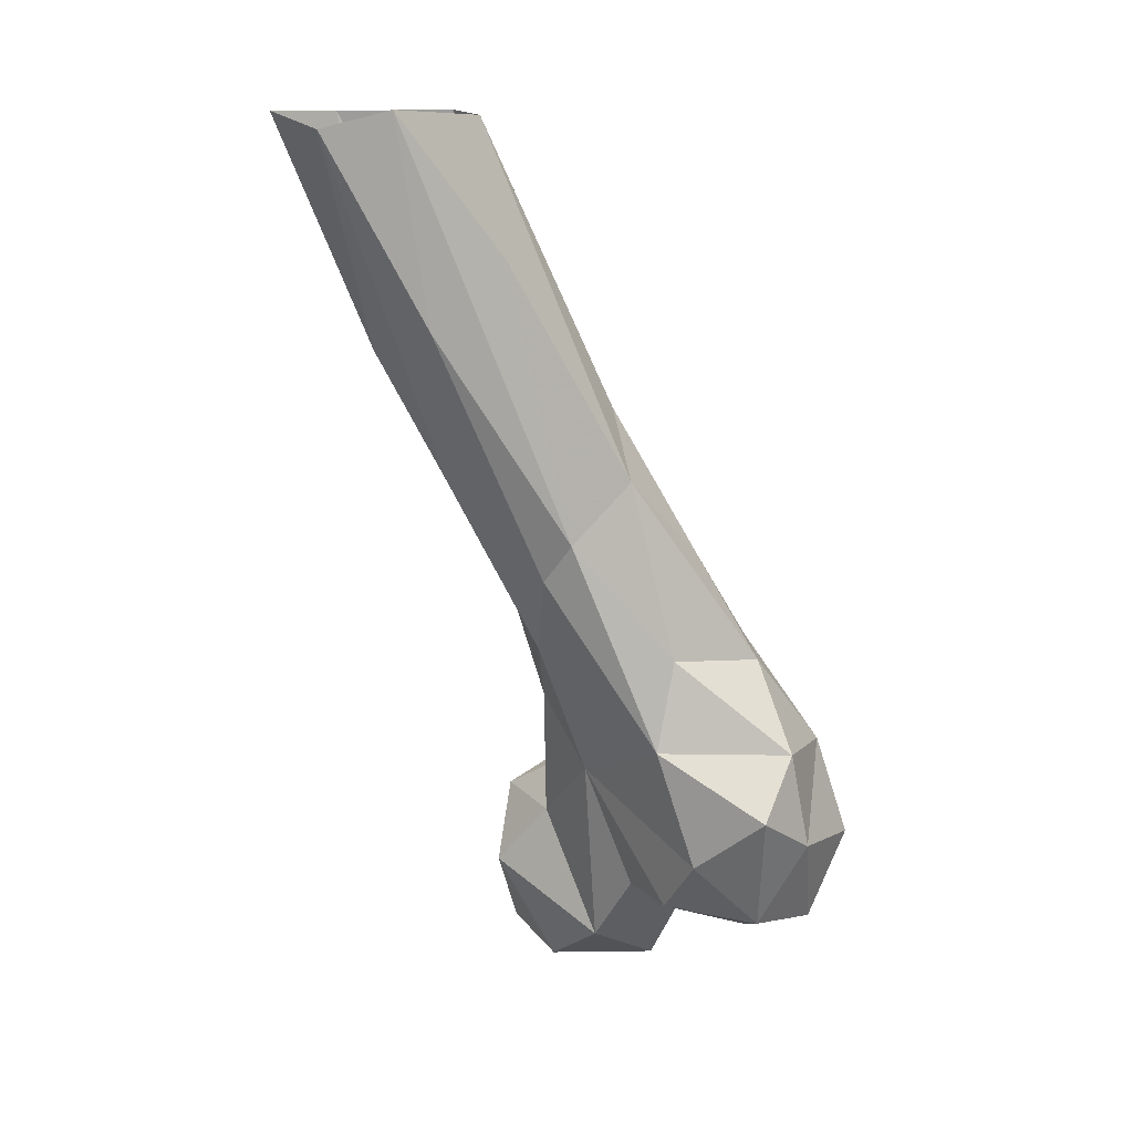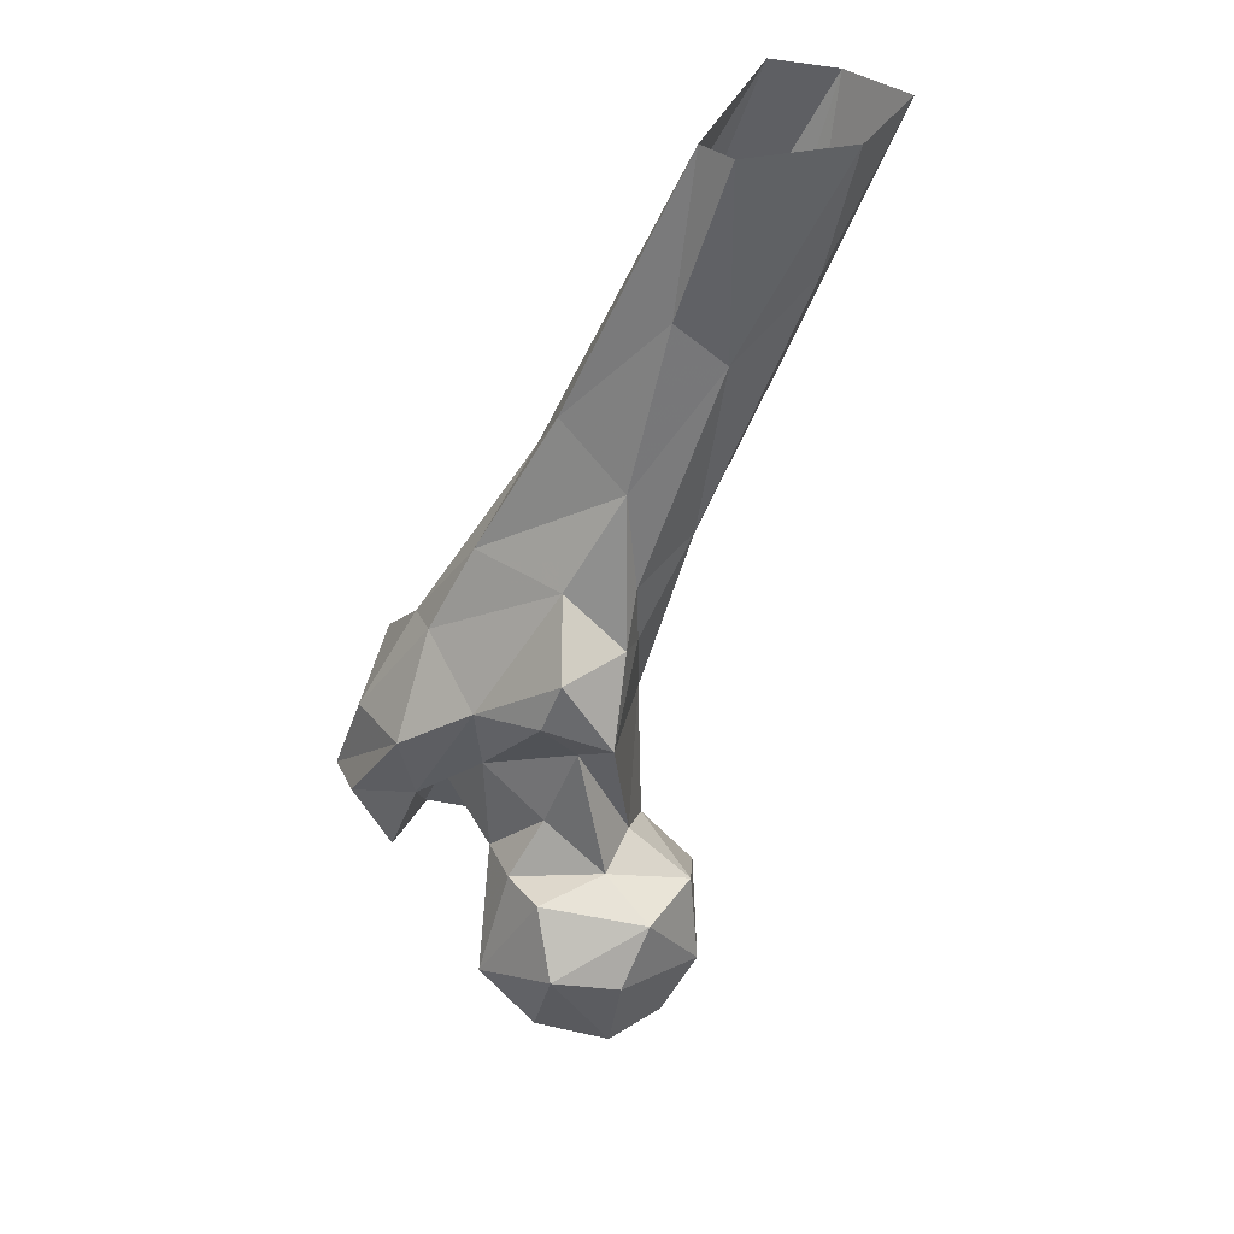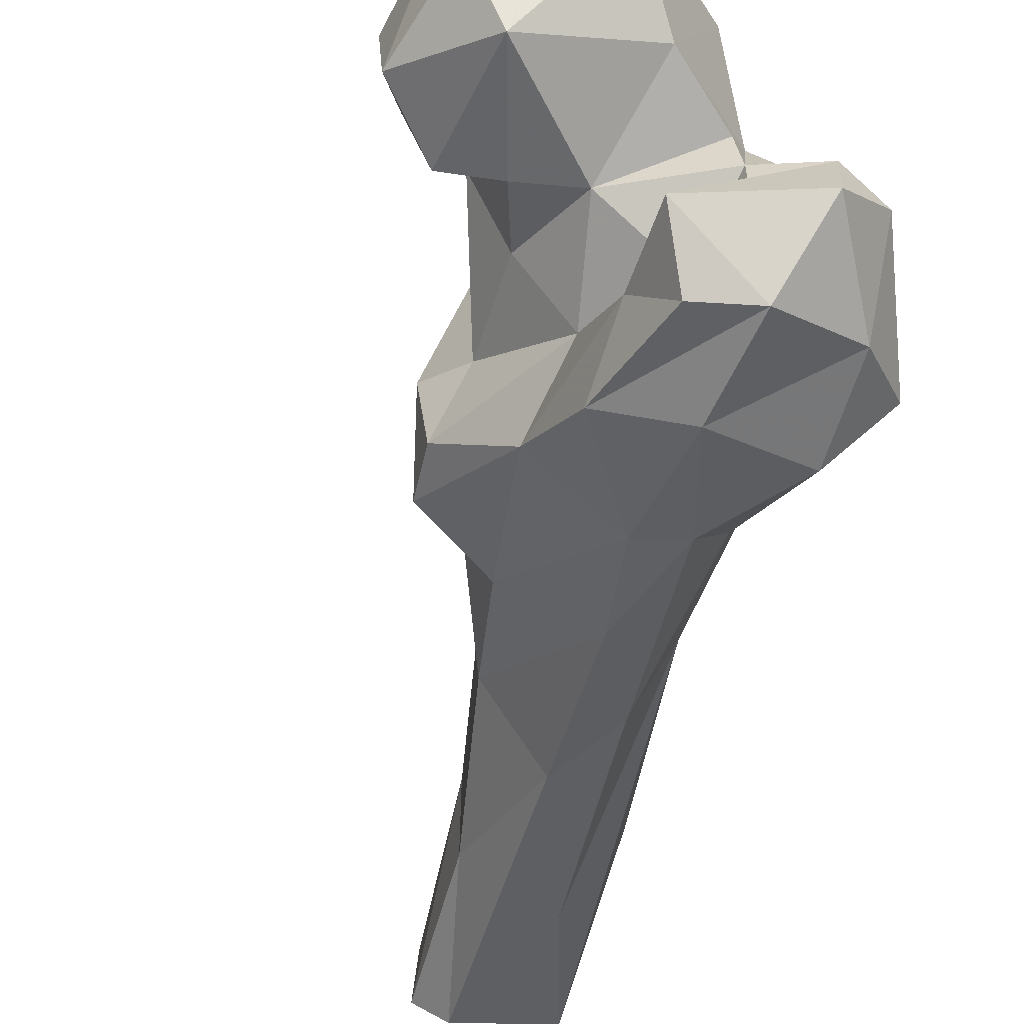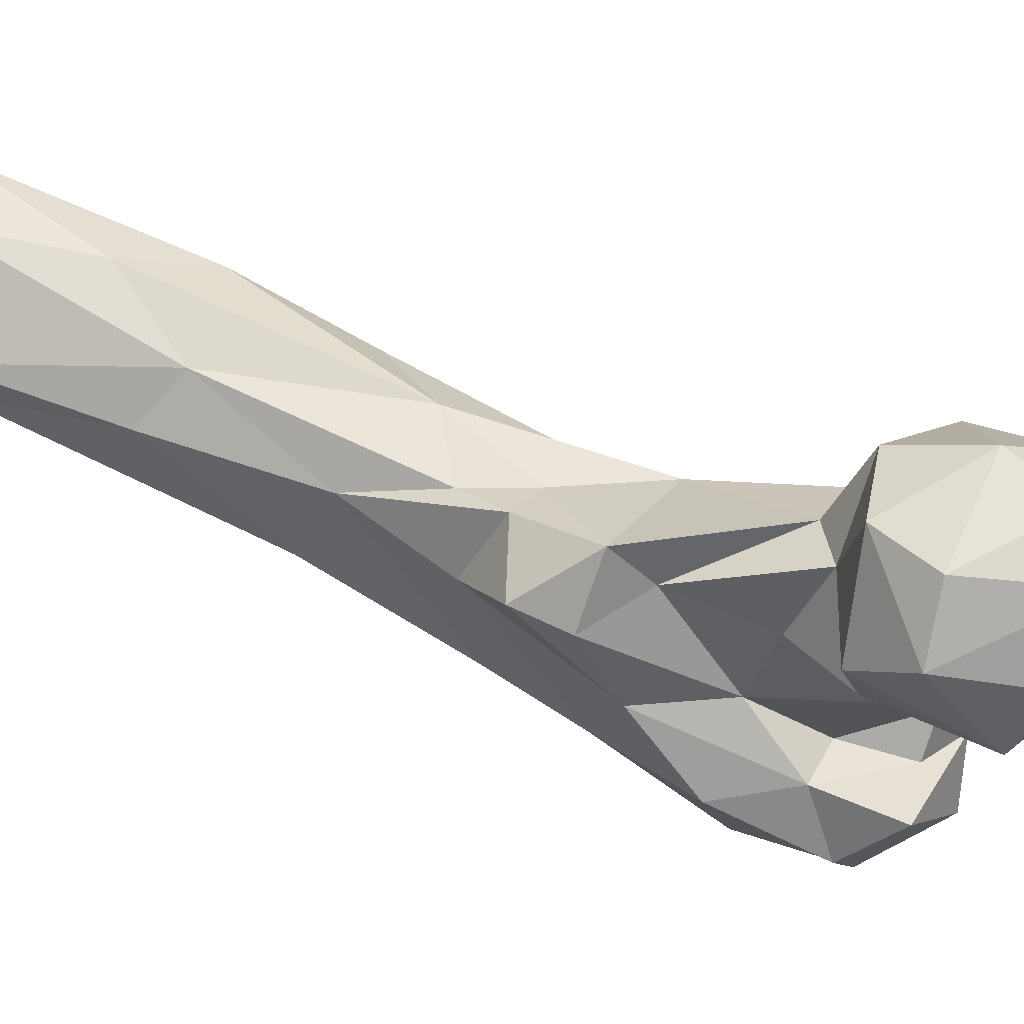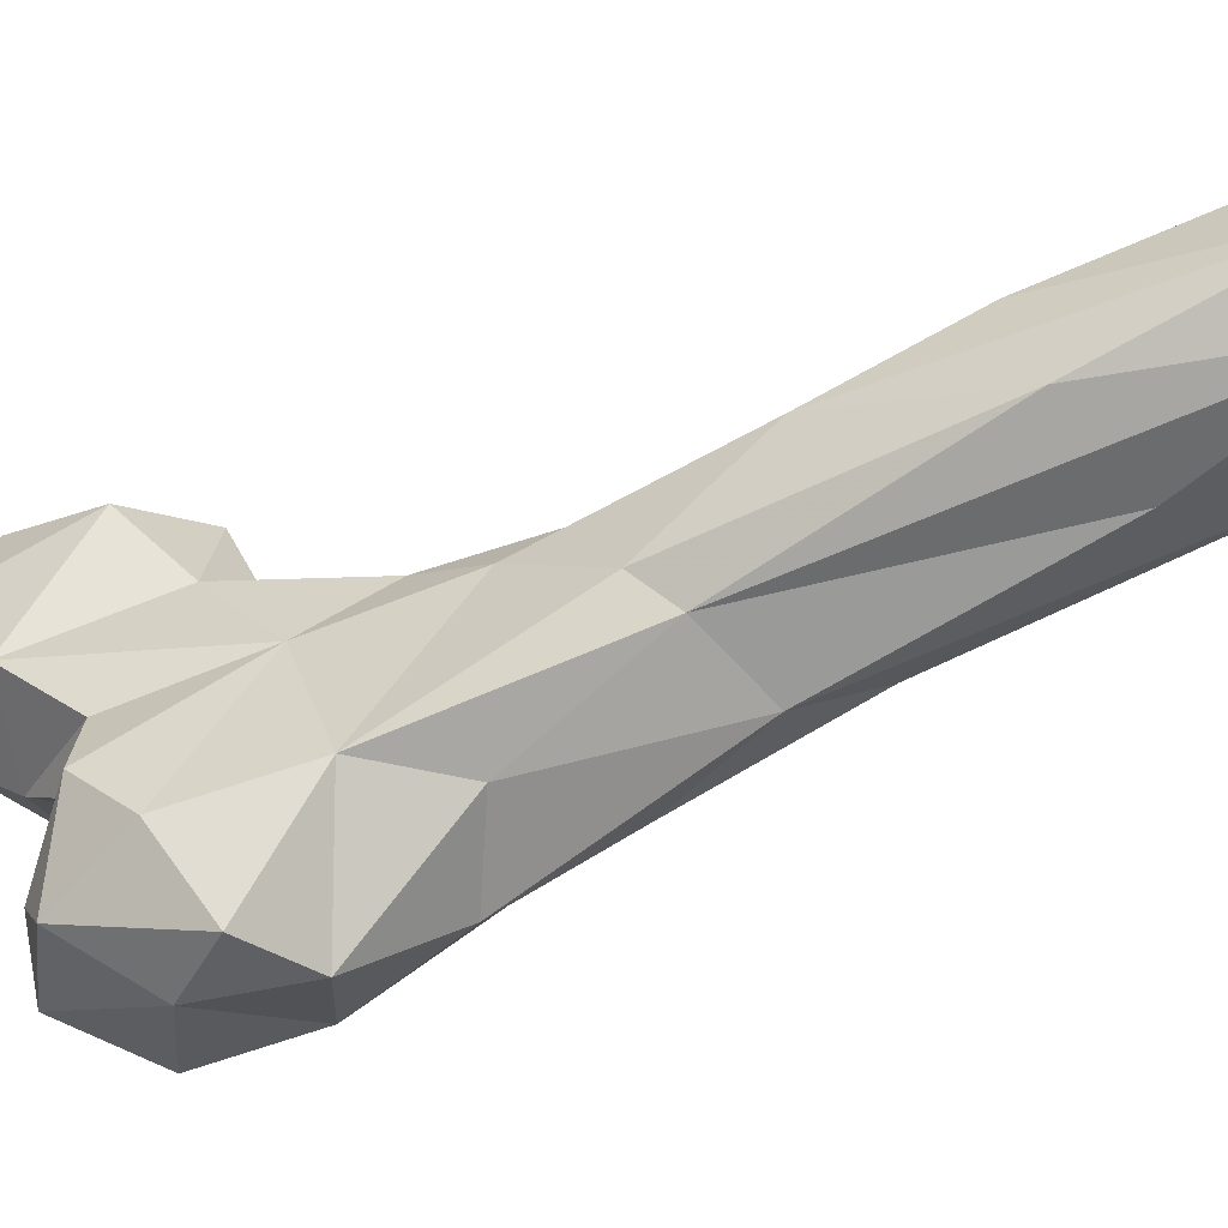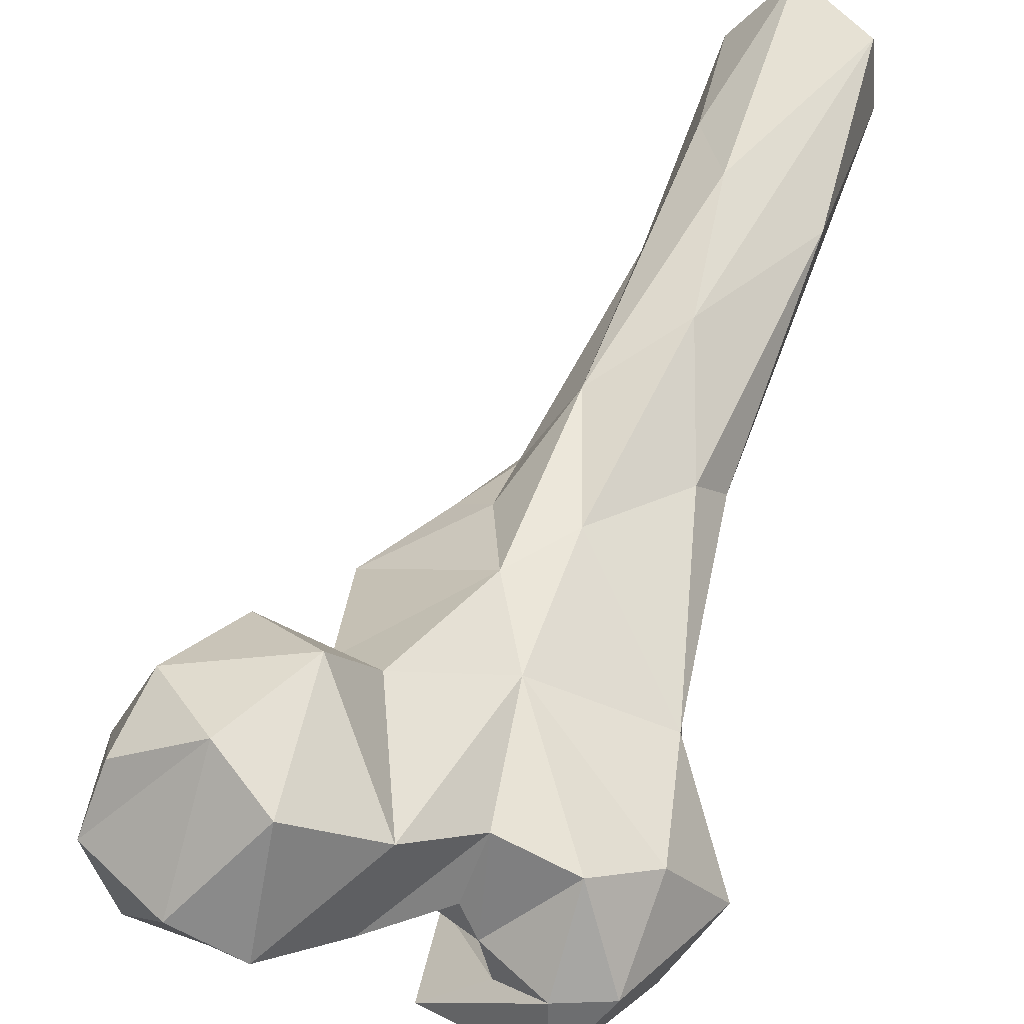
<metadata>
{"format":"obj","ext":"obj","renderer":"f3d","projection":"perspective","resolution":1024,"background":"white","views":[{"elev":11.5,"azim":-93.8,"up":"+Z"},{"elev":49.1,"azim":80.4,"up":"+Z"},{"elev":-74.0,"azim":159.2,"up":"+Y"},{"elev":2.5,"azim":92.8,"up":"+Y"},{"elev":1.7,"azim":-86.8,"up":"+Y"},{"elev":29.0,"azim":-168.1,"up":"+Y"}]}
</metadata>
<code>
v 164 188.9 797.5
v 175.9 195.6 795.8
v 160.2 212.5 799.3
v 191.2 201 805
v 170.6 220.8 805.3
v 152.8 184.4 812.4
v 187.2 185.1 809.8
v 145.7 203.8 809.3
v 187.1 213.4 807.9
v 177.2 174.5 818.4
v 159.1 225.4 823.4
v 182.9 222.1 819.9
v 192 188.4 832.2
v 194.2 203.3 829.3
v 135.5 196.6 824.9
v 125.7 158.1 820.2
v 125.5 172 818.5
v 115.6 171.1 822.3
v 156.9 180.3 836.3
v 139.6 185.2 822.2
v 148.6 159.3 830
v 137.2 177.1 824.5
v 121.5 190.7 824.7
v 186.7 210.7 840.3
v 135.8 168 827.4
v 111.2 185.6 836.6
v 154.1 214.5 836.9
v 174 222 837.5
v 130.1 149.4 838.2
v 112.7 160.9 840.6
v 168.8 182.9 840.1
v 141.6 151.9 842.3
v 148.1 165.8 846.9
v 139.4 172.4 842.2
v 179.8 187.7 843.5
v 136.3 206.9 851.8
v 102.9 171.7 848.7
v 164.5 209.9 846
v 147.7 162.8 864.1
v 174.3 203.2 844
v 113.3 193.4 861.6
v 131.6 156 859.2
v 111.6 164.9 861.2
v 150.9 180.5 857.6
v 163.8 191.7 851.7
v 143.1 215.6 867.3
v 162.7 199.4 871.5
v 152.8 179.1 876.9
v 132.6 217.4 880.3
v 133.1 172.4 882.9
v 124.1 170.6 879.1
v 116.1 189.5 880.8
v 165.3 191.6 884.6
v 149.1 214.4 889.9
v 113.2 211.5 906.4
v 117.2 217.1 898.1
v 169.4 205.9 879.5
v 138 227.9 908
v 146.9 199.2 904.4
v 156.6 210.7 895.3
v 163.8 196.3 895.6
v 118.3 198.7 918.9
v 129.1 183.5 901.5
v 148.2 214.2 904.5
v 121.4 237.1 919.2
v 126.3 202 933.6
v 120.9 251.6 946.3
v 141.7 213.2 925.2
v 104.1 240.1 951.5
v 135.5 234 950.7
v 132.3 223.4 960.4
v 128.1 252.8 964.9
v 111.6 224.9 965.6
v 121.9 229.5 993.8
v 100.6 261.4 991
v 100 246.8 994.7
v 128 258.6 994.7
v 115.5 271.3 994.6
v 128.8 234.8 994.9
f 72 78 77
f 67 78 72
f 70 79 71
f 67 75 78
f 62 74 73
f 65 75 67
f 71 79 74
f 58 72 70
f 55 62 73
f 66 68 71
f 58 67 72
f 64 70 68
f 55 73 76
f 63 68 66
f 59 68 63
f 55 76 69
f 59 61 60
f 51 62 52
f 66 71 74
f 48 53 61
f 48 59 50
f 54 58 64
f 46 58 54
f 41 52 55
f 46 54 57
f 60 64 68
f 41 55 56
f 59 60 68
f 54 64 60
f 47 57 53
f 70 77 79
f 38 57 47
f 69 76 75
f 17 23 22
f 44 47 53
f 62 66 74
f 56 69 65
f 33 34 44
f 41 56 49
f 44 53 48
f 38 47 40
f 65 69 75
f 41 43 52
f 44 45 47
f 36 49 46
f 33 44 48
f 21 32 29
f 33 48 39
f 30 42 43
f 11 28 12
f 27 36 46
f 19 45 44
f 31 40 45
f 4 13 7
f 24 40 35
f 43 51 52
f 31 35 40
f 13 24 35
f 18 37 26
f 24 28 40
f 8 36 27
f 26 41 36
f 8 15 36
f 38 46 57
f 51 63 62
f 13 14 24
f 15 22 23
f 10 35 31
f 46 49 58
f 21 25 33
f 8 27 11
f 16 29 30
f 42 50 51
f 26 37 41
f 2 7 10
f 25 34 33
f 15 20 22
f 16 18 17
f 3 11 5
f 16 21 29
f 73 74 76
f 55 69 56
f 52 62 55
f 7 13 10
f 4 14 13
f 49 56 65
f 36 41 49
f 50 59 63
f 50 63 51
f 19 34 22
f 27 38 28
f 27 46 38
f 15 23 36
f 58 65 67
f 10 13 35
f 68 70 71
f 42 51 43
f 30 43 37
f 16 30 18
f 28 38 40
f 70 72 77
f 17 18 23
f 6 19 20
f 1 2 10
f 17 25 21
f 18 26 23
f 29 32 39
f 32 33 39
f 53 57 61
f 2 4 7
f 4 9 14
f 49 65 58
f 39 48 50
f 29 39 42
f 12 24 14
f 57 60 61
f 18 30 37
f 6 15 8
f 19 22 20
f 5 12 9
f 6 20 15
f 1 8 3
f 29 42 30
f 17 22 25
f 2 3 5
f 6 10 19
f 5 11 12
f 40 47 45
f 1 6 8
f 54 60 57
f 1 10 6
f 12 28 24
f 16 17 21
f 4 5 9
f 23 26 36
f 3 8 11
f 10 31 19
f 19 31 45
f 48 61 59
f 11 27 28
f 9 12 14
f 58 70 64
f 22 34 25
f 21 33 32
f 39 50 42
f 37 43 41
f 62 63 66
f 2 5 4
f 19 44 34
f 1 3 2

</code>
